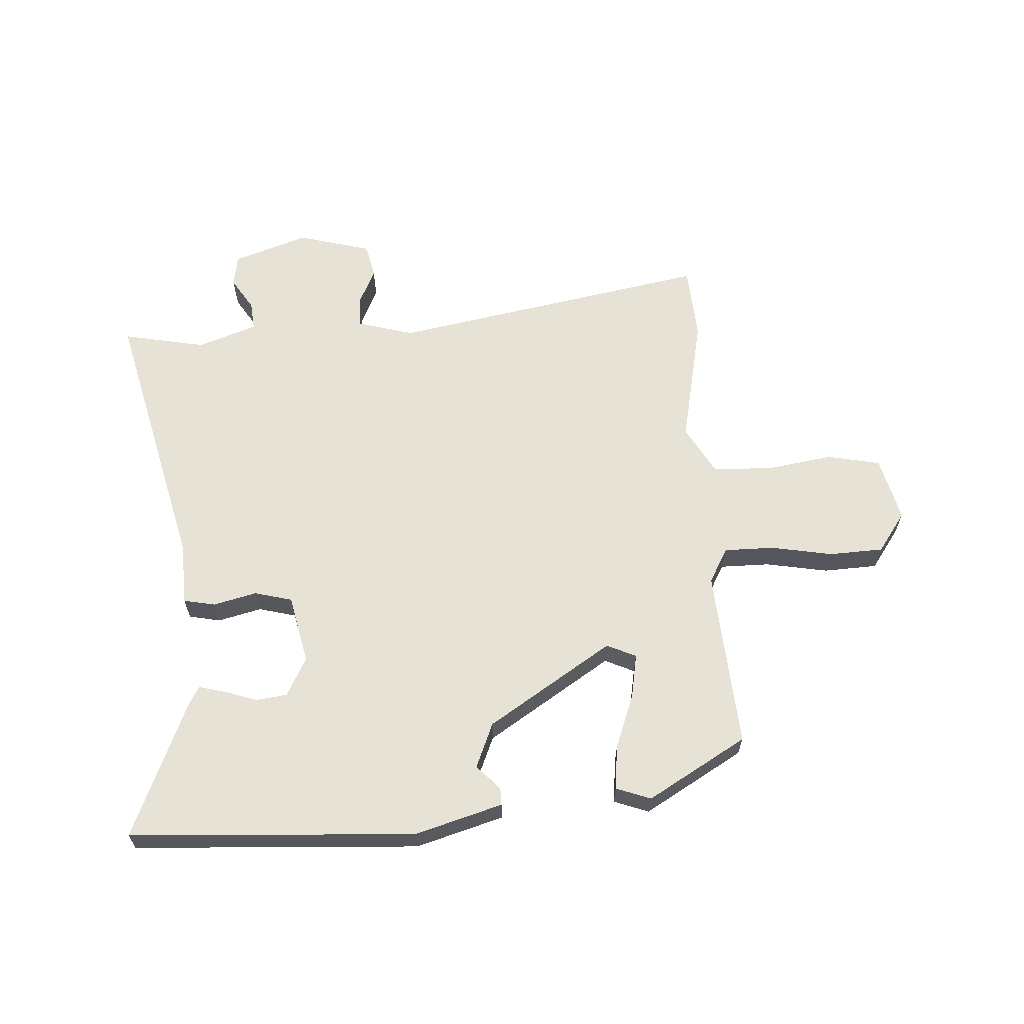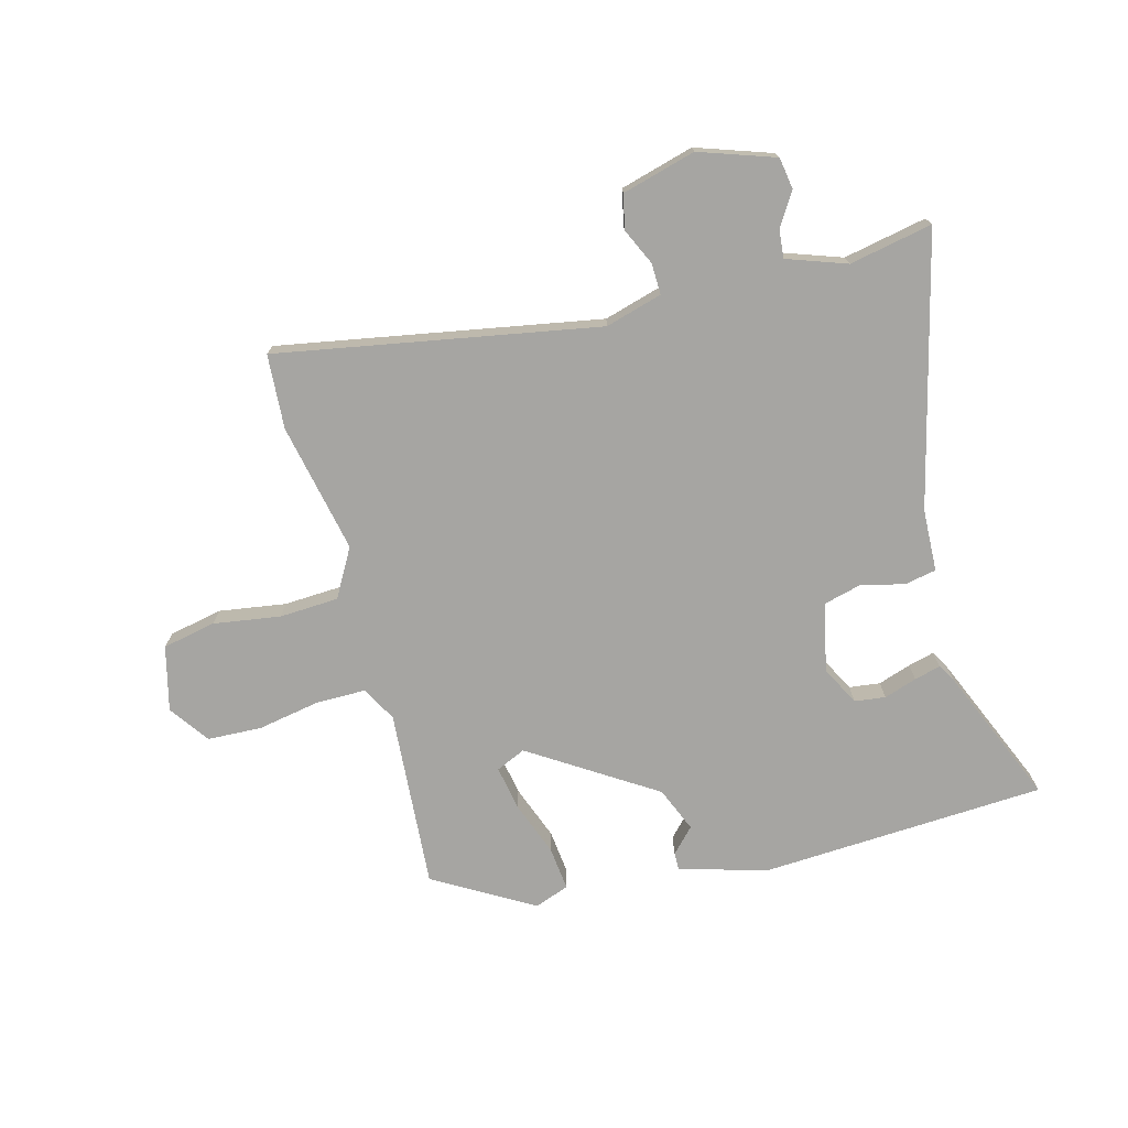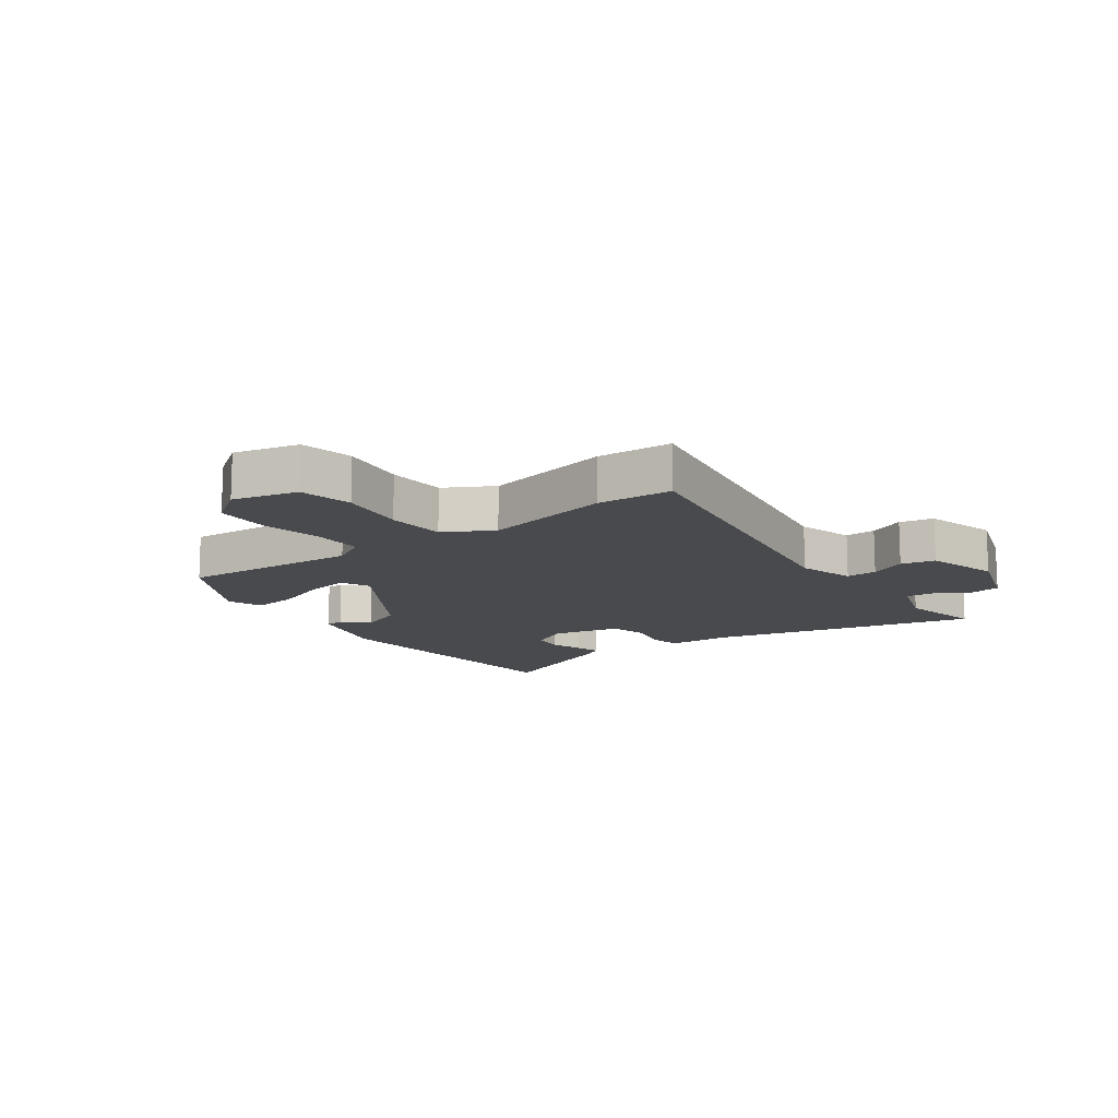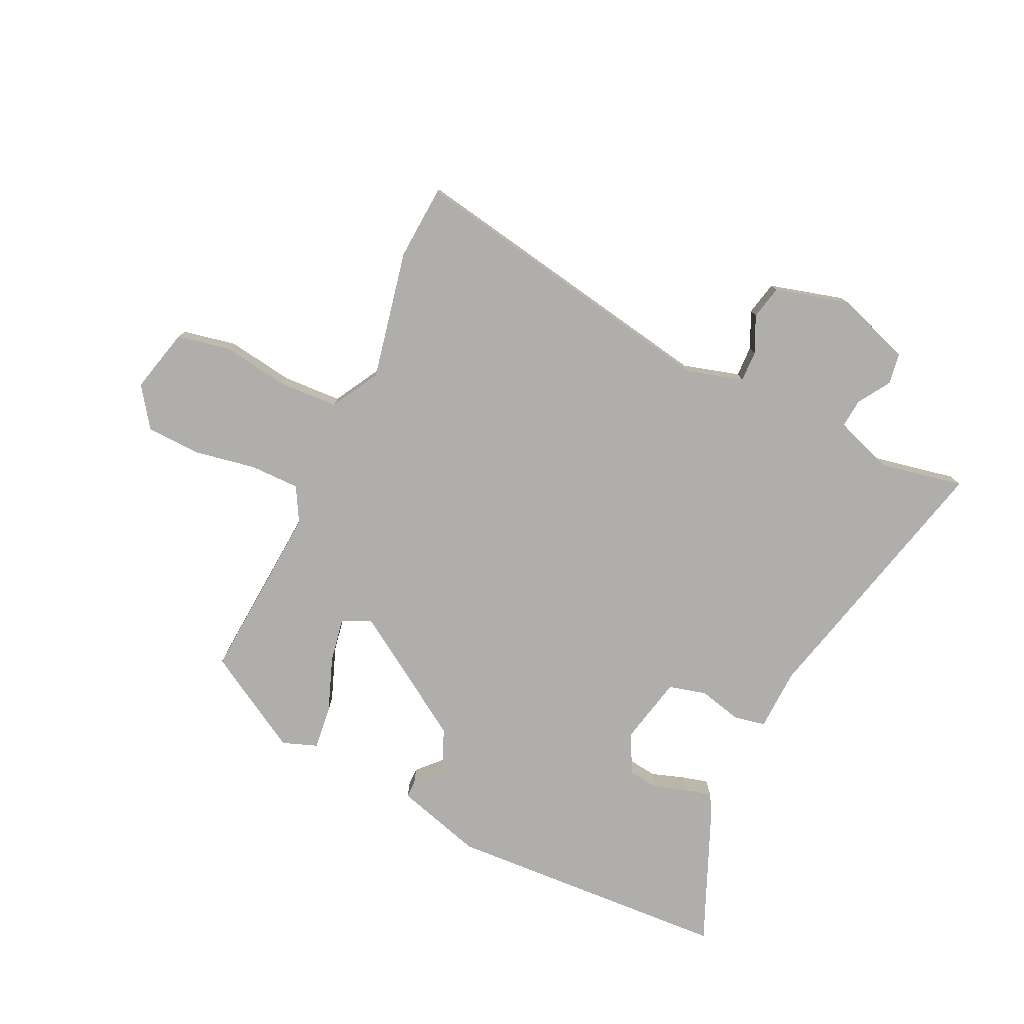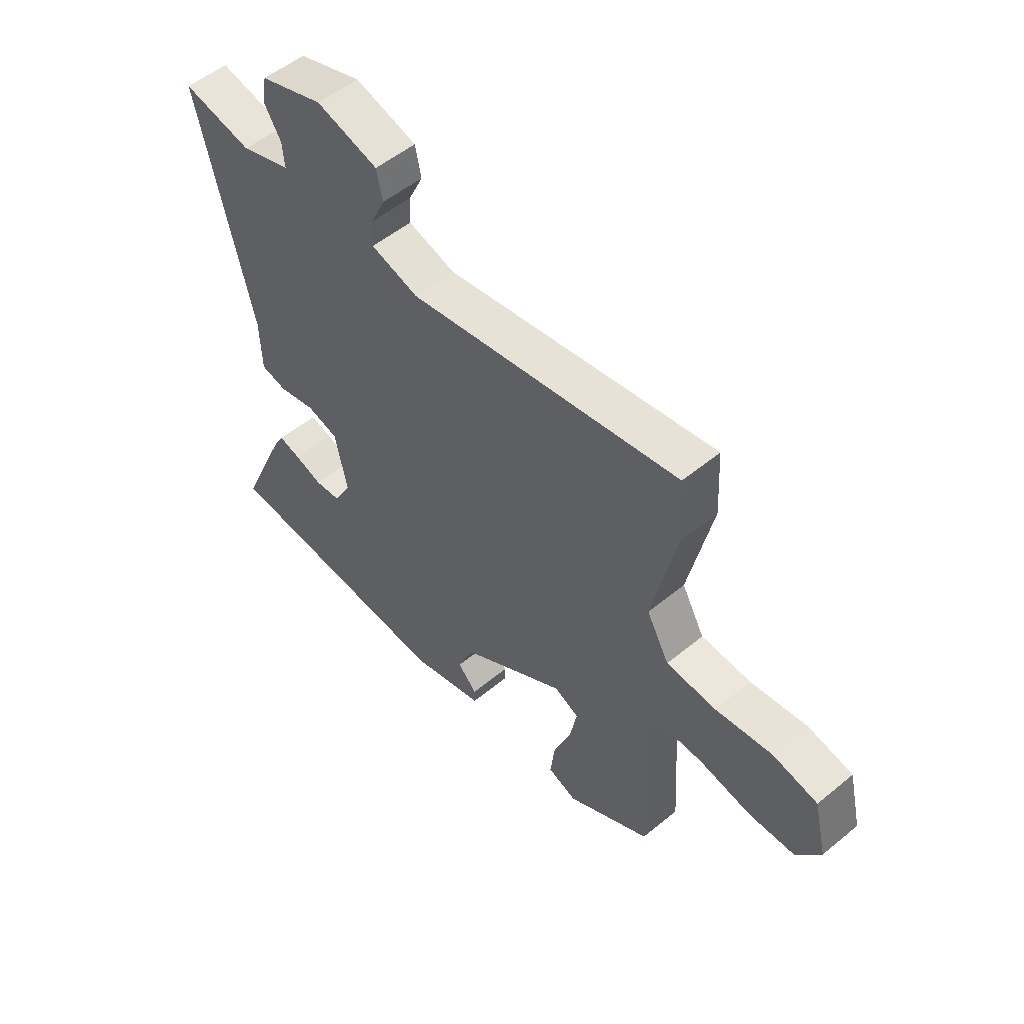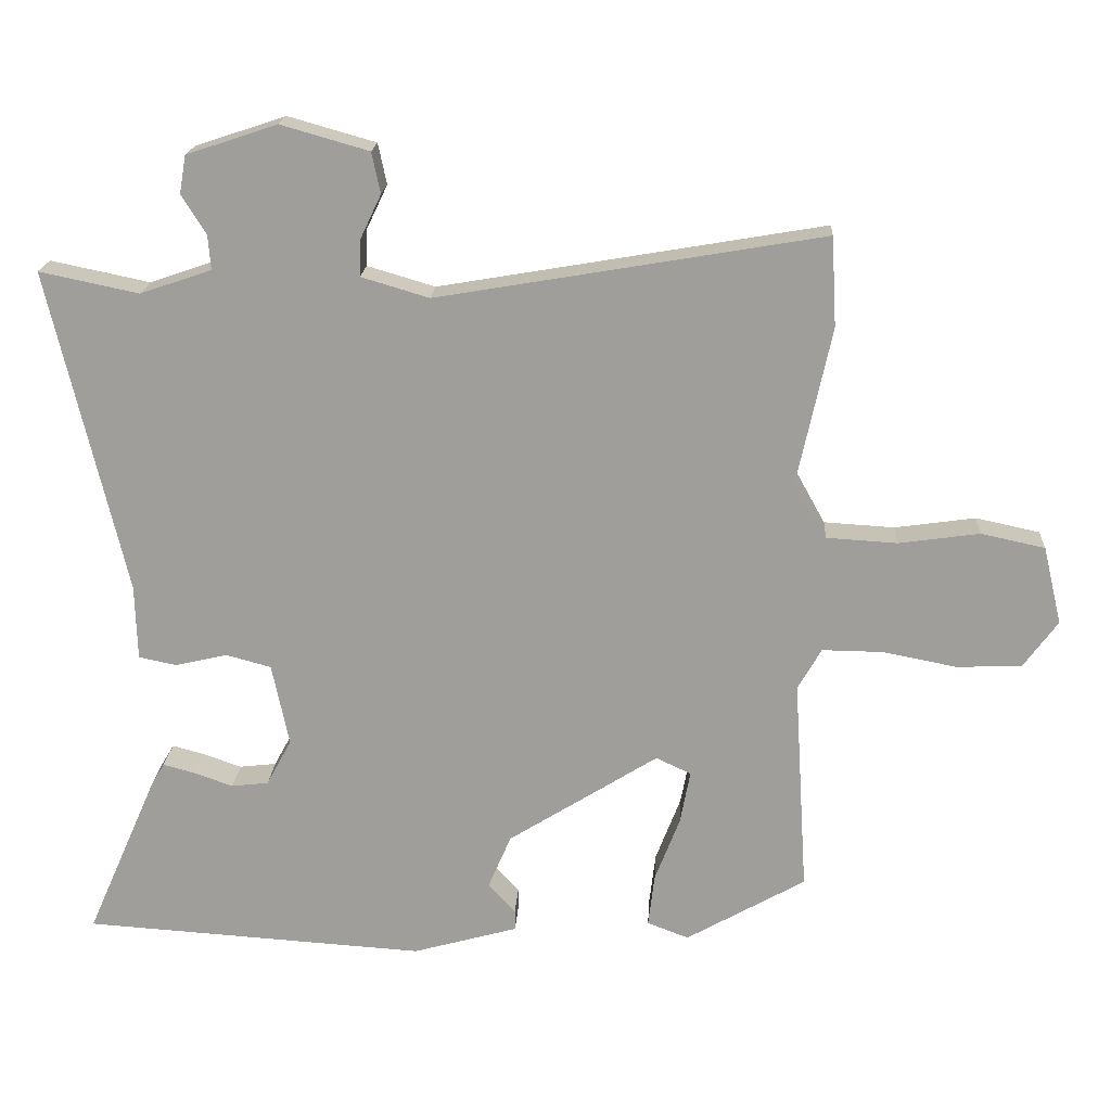
<metadata>
{"format":"obj","ext":"obj","renderer":"f3d","projection":"perspective","resolution":1024,"background":"white","views":[{"elev":63.3,"azim":176.0,"up":"+Y"},{"elev":-73.7,"azim":14.4,"up":"+Y"},{"elev":-13.1,"azim":-54.1,"up":"+Y"},{"elev":-77.9,"azim":-25.8,"up":"+Y"},{"elev":53.0,"azim":-131.4,"up":"+Z"},{"elev":18.7,"azim":-176.7,"up":"+Z"}]}
</metadata>
<code>
v -0.503 0.07 0.446
v -0.496 0.07 0.571
v 0.043 0.07 0.479
v 0.138 0.07 0.507
v 0.136 0.07 0.559
v 0.107 0.07 0.62
v 0.119 0.07 0.677
v 0.242 0.07 0.712
v 0.369 0.07 0.67
v 0.378 0.07 0.617
v 0.344 0.07 0.562
v 0.34 0.07 0.514
v 0.44 0.07 0.48
v 0.579 0.07 0.509
v 0.472 0.07 0.055
v 0.469 0.07 -0.05
v 0.416 0.07 -0.061
v 0.343 0.07 -0.044
v 0.28 0.07 -0.061
v 0.256 0.07 -0.176
v 0.291 0.07 -0.241
v 0.343 0.07 -0.247
v 0.398 0.07 -0.228
v 0.442 0.07 -0.216
v 0.46 0.07 -0.246
v 0.56 0.07 -0.475
v 0.08 0.07 -0.506
v -0.067 0.07 -0.465
v -0.067 0.07 -0.436
v -0.029 0.07 -0.395
v -0.061 0.07 -0.32
v -0.271 0.07 -0.188
v -0.32 0.07 -0.211
v -0.306 0.07 -0.285
v -0.271 0.07 -0.376
v -0.262 0.07 -0.45
v -0.32 0.07 -0.472
v -0.487 0.07 -0.377
v -0.468 0.07 -0.076
v -0.501 0.07 -0.018
v -0.585 0.07 -0.019
v -0.689 0.07 -0.039
v -0.78 0.07 -0.036
v -0.828 0.07 0.03
v -0.802 0.07 0.139
v -0.713 0.07 0.158
v -0.6 0.07 0.142
v -0.501 0.07 0.148
v -0.456 0.07 0.229
v -0.503 0 0.446
v -0.496 0 0.571
v 0.043 0 0.479
v 0.138 0 0.507
v 0.136 0 0.559
v 0.107 0 0.62
v 0.119 0 0.677
v 0.242 0 0.712
v 0.369 0 0.67
v 0.378 0 0.617
v 0.344 0 0.562
v 0.34 0 0.514
v 0.44 0 0.48
v 0.579 0 0.509
v 0.472 0 0.055
v 0.469 0 -0.05
v 0.416 0 -0.061
v 0.343 0 -0.044
v 0.28 0 -0.061
v 0.256 0 -0.176
v 0.291 0 -0.241
v 0.343 0 -0.247
v 0.398 0 -0.228
v 0.442 0 -0.216
v 0.46 0 -0.246
v 0.56 0 -0.475
v 0.08 0 -0.506
v -0.067 0 -0.465
v -0.067 0 -0.436
v -0.029 0 -0.395
v -0.061 0 -0.32
v -0.271 0 -0.188
v -0.32 0 -0.211
v -0.306 0 -0.285
v -0.271 0 -0.376
v -0.262 0 -0.45
v -0.32 0 -0.472
v -0.487 0 -0.377
v -0.468 0 -0.076
v -0.501 0 -0.018
v -0.585 0 -0.019
v -0.689 0 -0.039
v -0.78 0 -0.036
v -0.828 0 0.03
v -0.802 0 0.139
v -0.713 0 0.158
v -0.6 0 0.142
v -0.501 0 0.148
v -0.456 0 0.229
f 45 46 47
f 44 45 47
f 43 44 47
f 42 43 47
f 41 42 47
f 40 41 47 48
f 39 40 48 49
f 37 38 39
f 36 37 39
f 35 36 39
f 34 35 39
f 33 34 39 49
f 28 29 30
f 27 28 30
f 26 27 30
f 25 26 30
f 24 25 30
f 23 24 30
f 22 23 30
f 21 22 30 31
f 20 21 31 32
f 15 16 17 18
f 15 18 19
f 14 15 19
f 13 14 19
f 12 13 19
f 19 20 32
f 12 19 32
f 11 12 32
f 9 10 11
f 8 9 11
f 7 8 11
f 6 7 11
f 5 6 11
f 1 2 3
f 49 1 3
f 33 49 3
f 32 33 3
f 4 5 11
f 3 4 11 32
f 96 95 94
f 96 94 93
f 96 93 92
f 96 92 91
f 96 91 90
f 97 96 90 89
f 98 97 89 88
f 88 87 86
f 88 86 85
f 88 85 84
f 88 84 83
f 98 88 83 82
f 79 78 77
f 79 77 76
f 79 76 75
f 79 75 74
f 79 74 73
f 79 73 72
f 79 72 71
f 80 79 71 70
f 81 80 70 69
f 67 66 65 64
f 68 67 64
f 68 64 63
f 68 63 62
f 68 62 61
f 81 69 68
f 81 68 61
f 81 61 60
f 60 59 58
f 60 58 57
f 60 57 56
f 60 56 55
f 60 55 54
f 52 51 50
f 52 50 98
f 52 98 82
f 52 82 81
f 60 54 53
f 81 60 53 52
f 1 50 51 2
f 2 51 52 3
f 3 52 53 4
f 4 53 54 5
f 5 54 55 6
f 6 55 56 7
f 7 56 57 8
f 8 57 58 9
f 9 58 59 10
f 10 59 60 11
f 11 60 61 12
f 12 61 62 13
f 13 62 63 14
f 14 63 64 15
f 15 64 65 16
f 16 65 66 17
f 17 66 67 18
f 18 67 68 19
f 19 68 69 20
f 20 69 70 21
f 21 70 71 22
f 22 71 72 23
f 23 72 73 24
f 24 73 74 25
f 25 74 75 26
f 26 75 76 27
f 27 76 77 28
f 28 77 78 29
f 29 78 79 30
f 30 79 80 31
f 31 80 81 32
f 32 81 82 33
f 33 82 83 34
f 34 83 84 35
f 35 84 85 36
f 36 85 86 37
f 37 86 87 38
f 38 87 88 39
f 39 88 89 40
f 40 89 90 41
f 41 90 91 42
f 42 91 92 43
f 43 92 93 44
f 44 93 94 45
f 45 94 95 46
f 46 95 96 47
f 47 96 97 48
f 48 97 98 49
f 49 98 50 1

</code>
